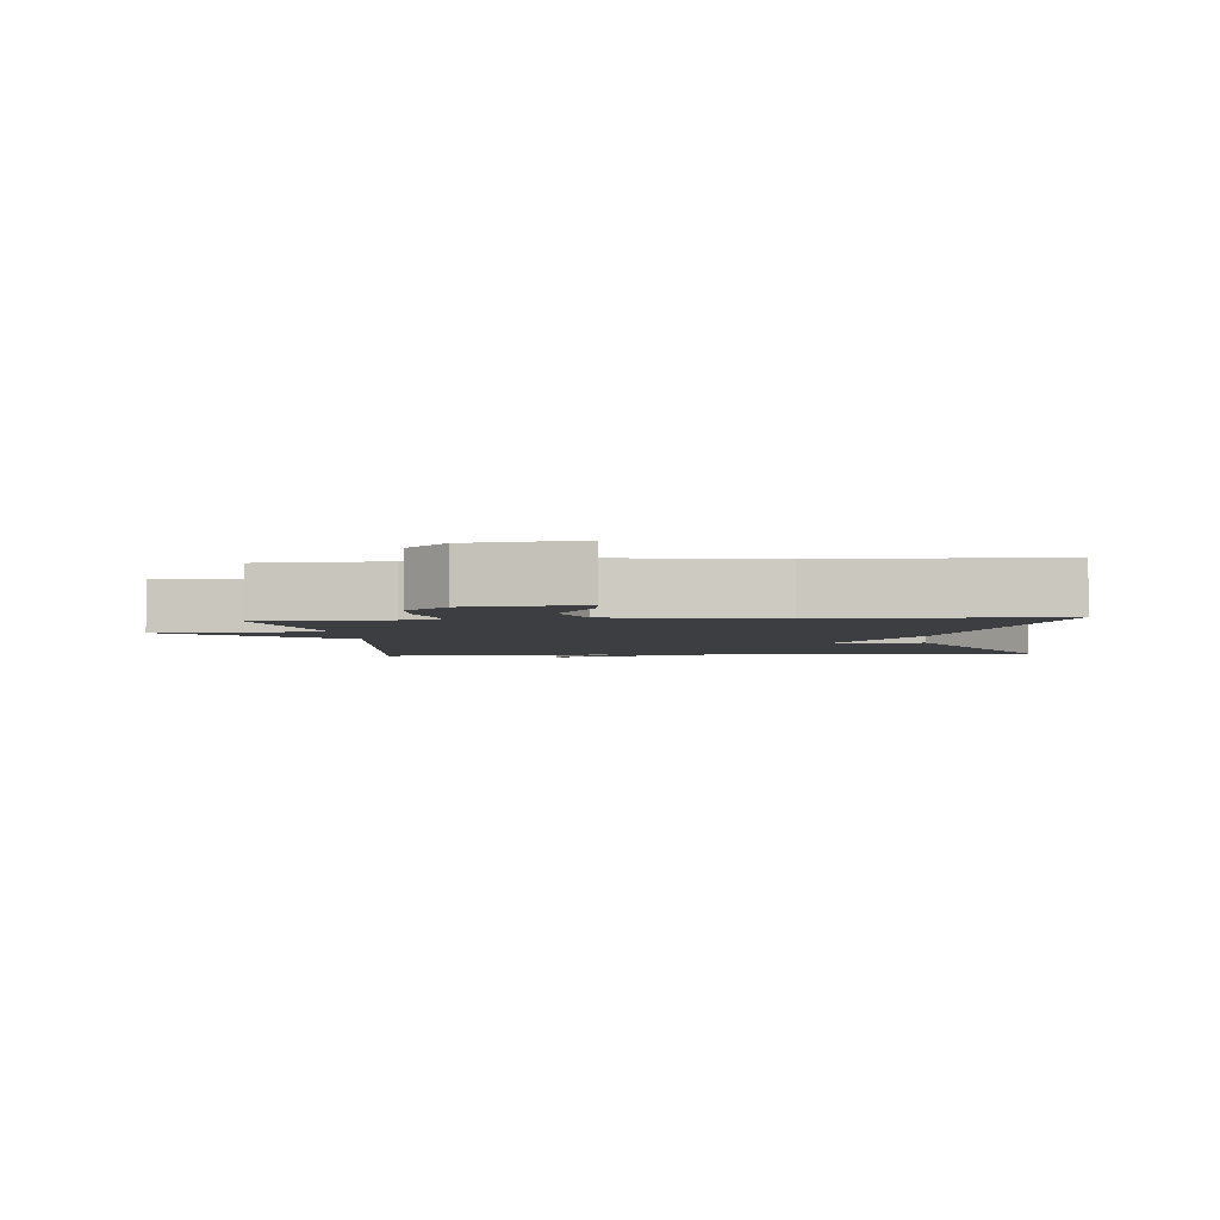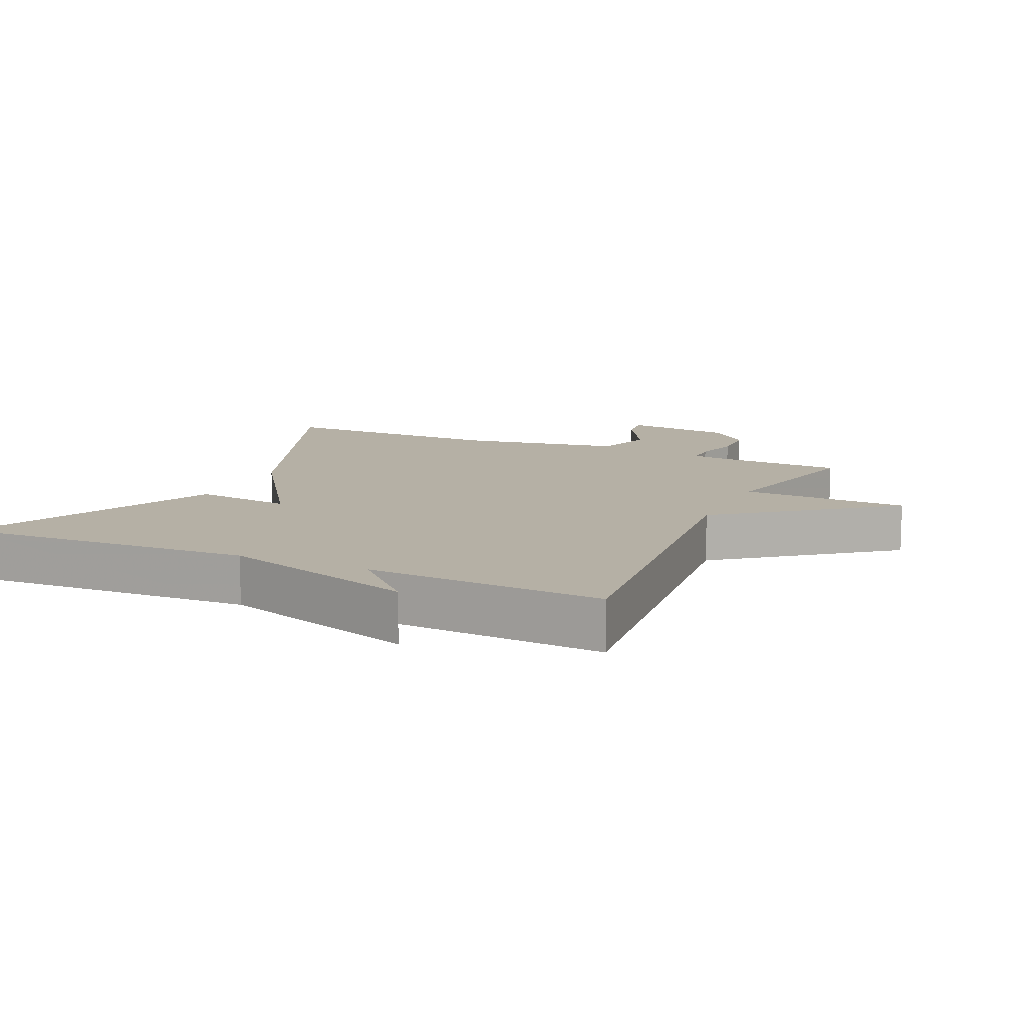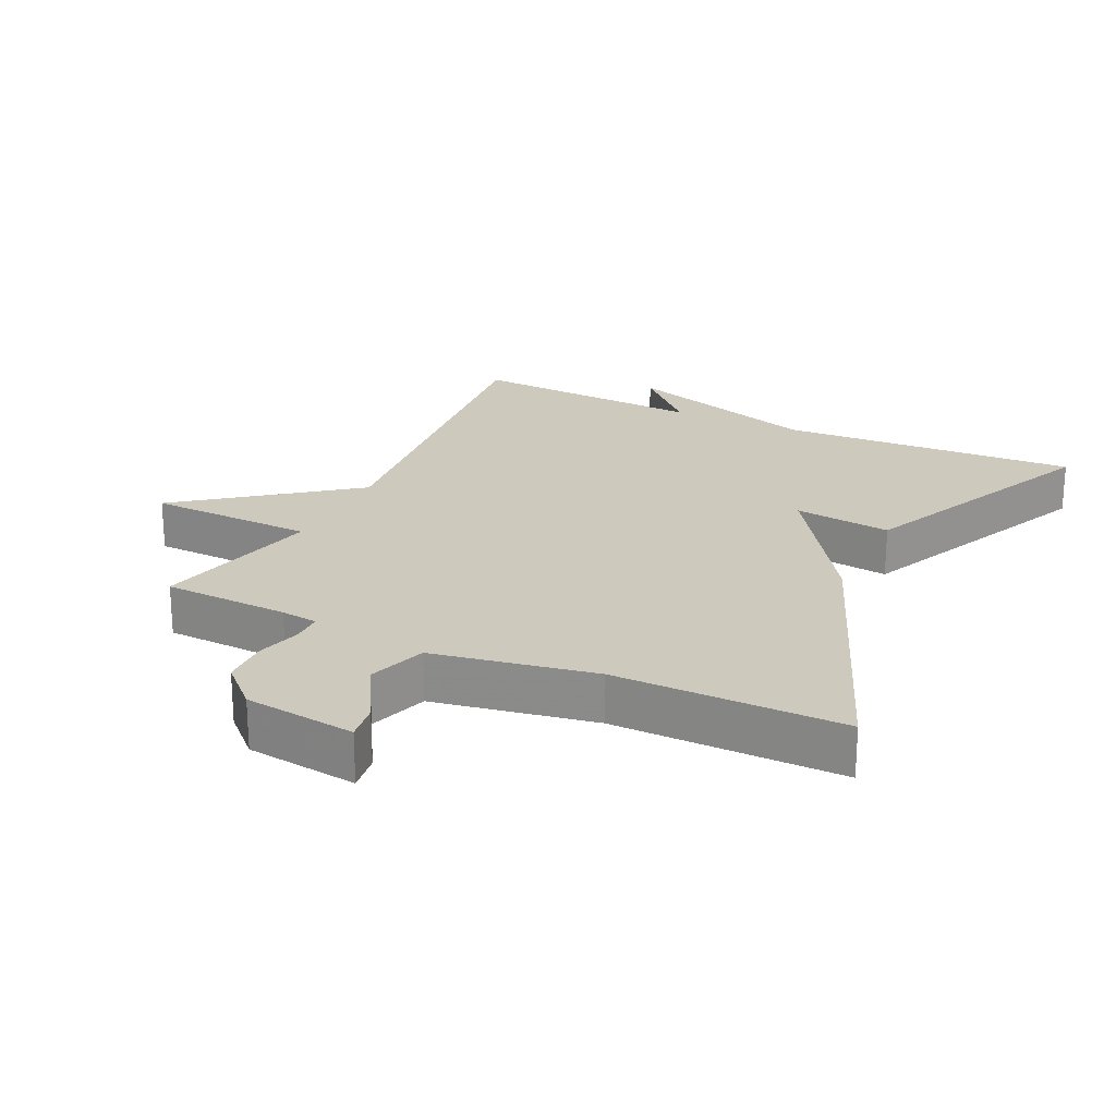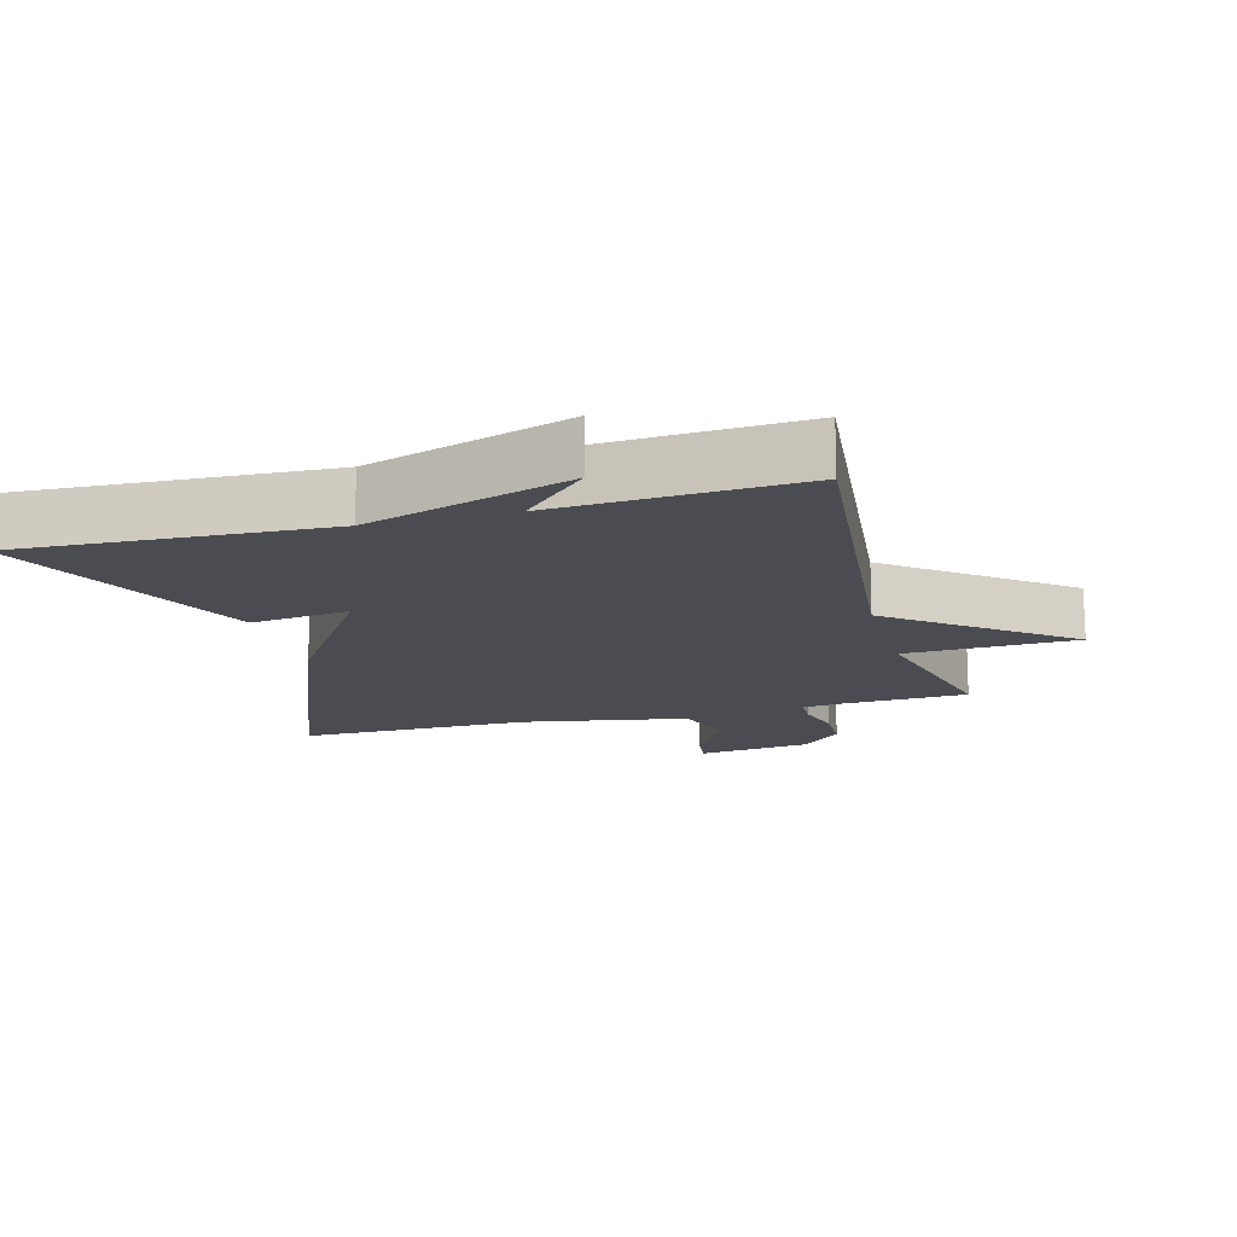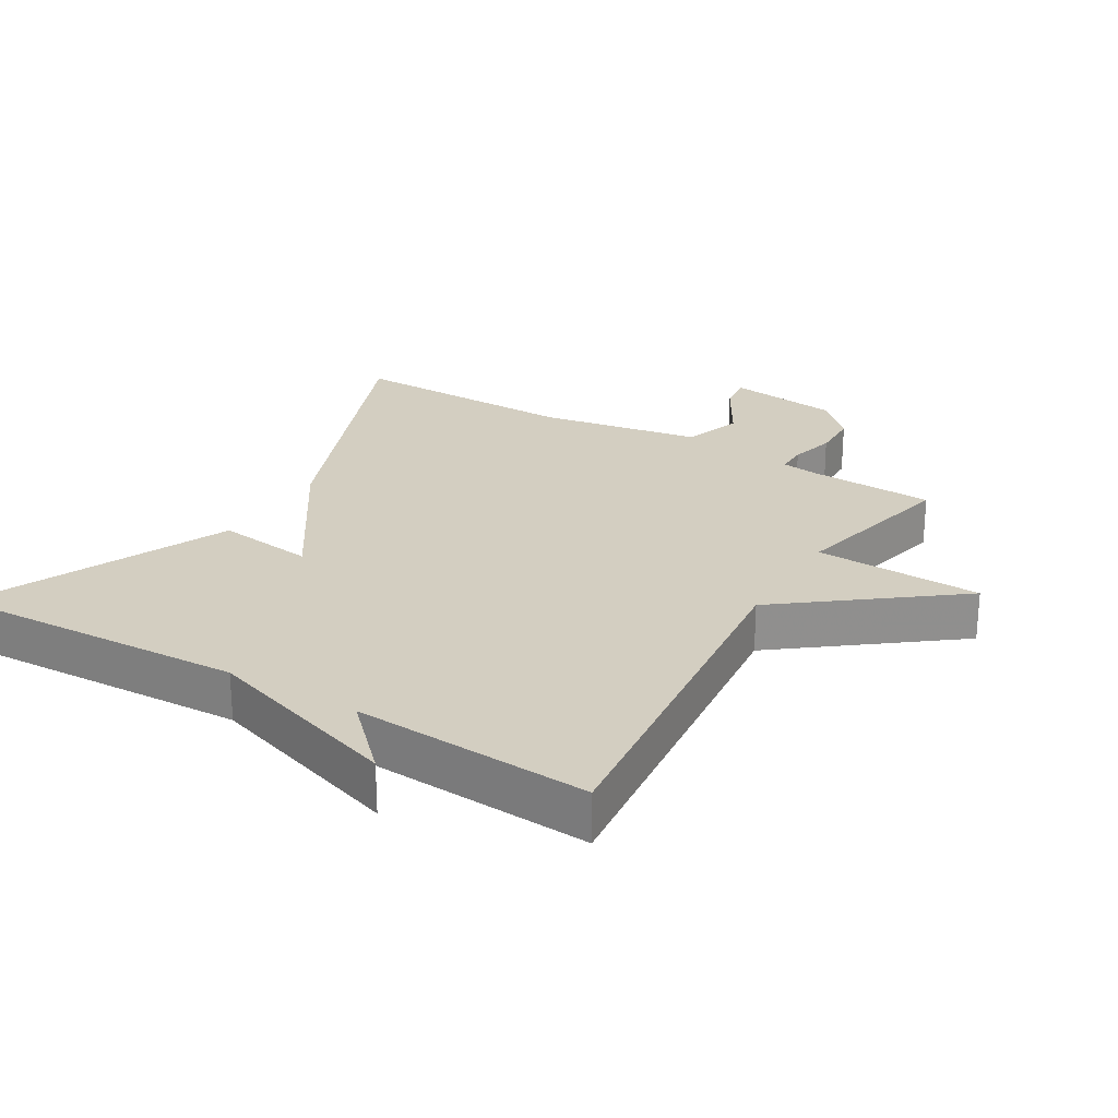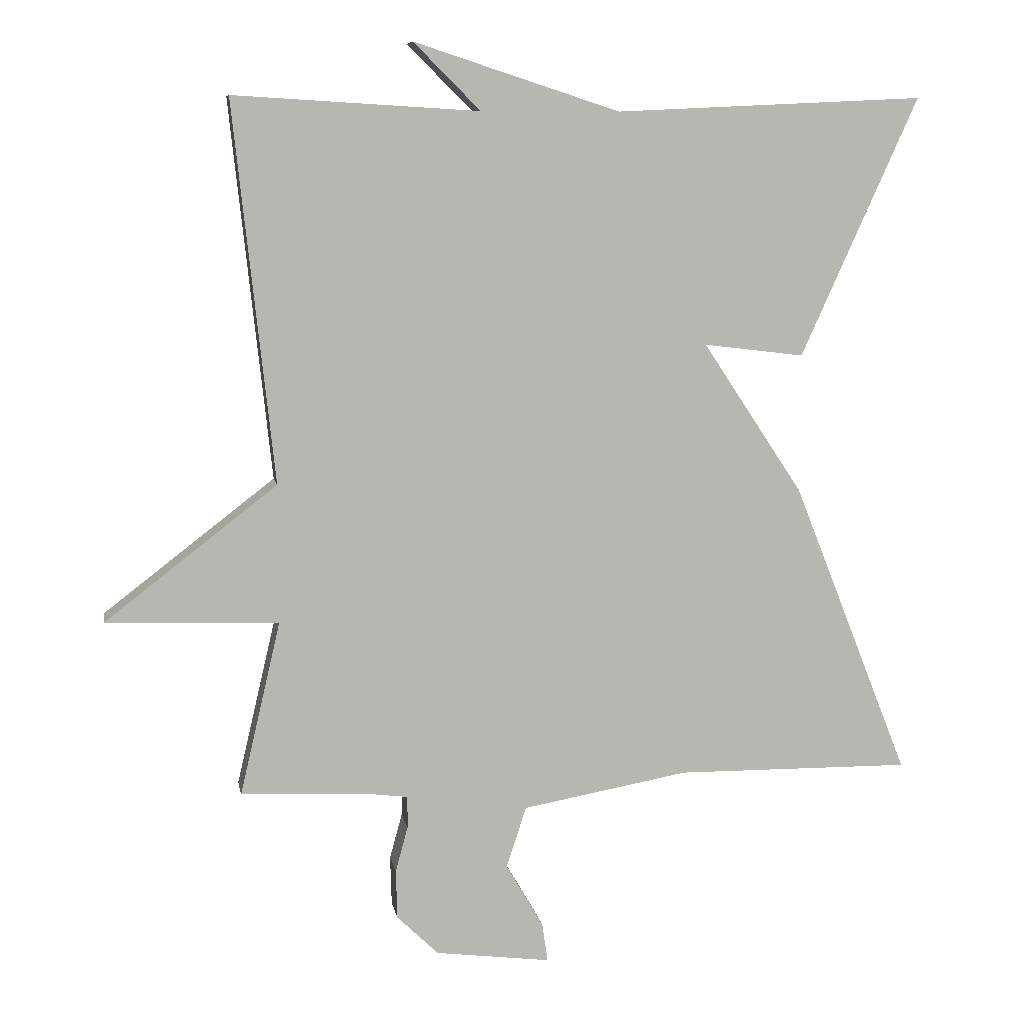
<metadata>
{"format":"obj","ext":"obj","renderer":"f3d","projection":"perspective","resolution":1024,"background":"white","views":[{"elev":-3.4,"azim":-174.9,"up":"+Y"},{"elev":11.7,"azim":24.5,"up":"+Y"},{"elev":22.7,"azim":-154.5,"up":"+Y"},{"elev":-15.4,"azim":15.3,"up":"+Y"},{"elev":25.1,"azim":30.9,"up":"+Y"},{"elev":8.5,"azim":170.2,"up":"+Z"}]}
</metadata>
<code>
v 0.5 0.07 -0.5
v 0.312 0.07 -0.508
v 0.257 0.07 -0.515
v 0.257 0.07 -0.561
v 0.275 0.07 -0.627
v 0.273 0.07 -0.698
v 0.213 0.07 -0.756
v 0.047 0.07 -0.777
v 0.055 0.07 -0.721
v 0.109 0.07 -0.628
v 0.08 0.07 -0.54
v -0.16 0.07 -0.497
v -0.5 0.07 -0.5
v -0.331 0.07 -0.074
v -0.186 0.07 0.144
v -0.331 0.07 0.126
v -0.5 0.07 0.5
v -0.054 0.07 0.479
v 0.242 0.07 0.575
v 0.146 0.07 0.479
v 0.5 0.07 0.5
v 0.441 0.07 -0.048
v 0.69 0.07 -0.24
v 0.441 0.07 -0.248
v 0.5 0 -0.5
v 0.312 0 -0.508
v 0.257 0 -0.515
v 0.257 0 -0.561
v 0.275 0 -0.627
v 0.273 0 -0.698
v 0.213 0 -0.756
v 0.047 0 -0.777
v 0.055 0 -0.721
v 0.109 0 -0.628
v 0.08 0 -0.54
v -0.16 0 -0.497
v -0.5 0 -0.5
v -0.331 0 -0.074
v -0.186 0 0.144
v -0.331 0 0.126
v -0.5 0 0.5
v -0.054 0 0.479
v 0.242 0 0.575
v 0.146 0 0.479
v 0.5 0 0.5
v 0.441 0 -0.048
v 0.69 0 -0.24
v 0.441 0 -0.248
f 22 23 24
f 20 21 22
f 20 22 24
f 18 19 20
f 24 1 2
f 20 24 2
f 18 20 2
f 15 16 17 18
f 12 13 14 15
f 11 12 15 18
f 10 11 18
f 8 9 10
f 7 8 10
f 6 7 10
f 5 6 10
f 4 5 10
f 3 4 10 18
f 2 3 18
f 48 47 46
f 46 45 44
f 48 46 44
f 44 43 42
f 26 25 48
f 26 48 44
f 26 44 42
f 42 41 40 39
f 39 38 37 36
f 42 39 36 35
f 42 35 34
f 34 33 32
f 34 32 31
f 34 31 30
f 34 30 29
f 34 29 28
f 42 34 28 27
f 42 27 26
f 1 25 26 2
f 2 26 27 3
f 3 27 28 4
f 4 28 29 5
f 5 29 30 6
f 6 30 31 7
f 7 31 32 8
f 8 32 33 9
f 9 33 34 10
f 10 34 35 11
f 11 35 36 12
f 12 36 37 13
f 13 37 38 14
f 14 38 39 15
f 15 39 40 16
f 16 40 41 17
f 17 41 42 18
f 18 42 43 19
f 19 43 44 20
f 20 44 45 21
f 21 45 46 22
f 22 46 47 23
f 23 47 48 24
f 24 48 25 1

</code>
